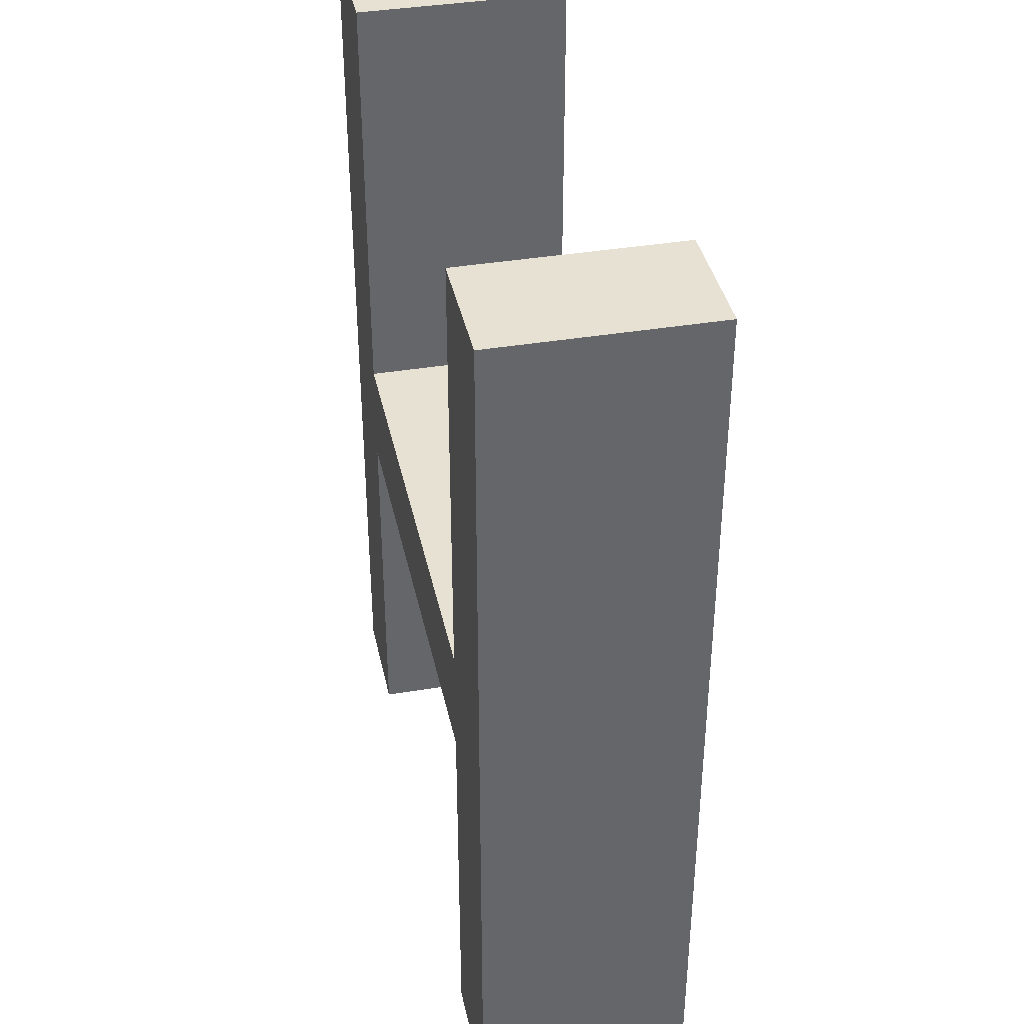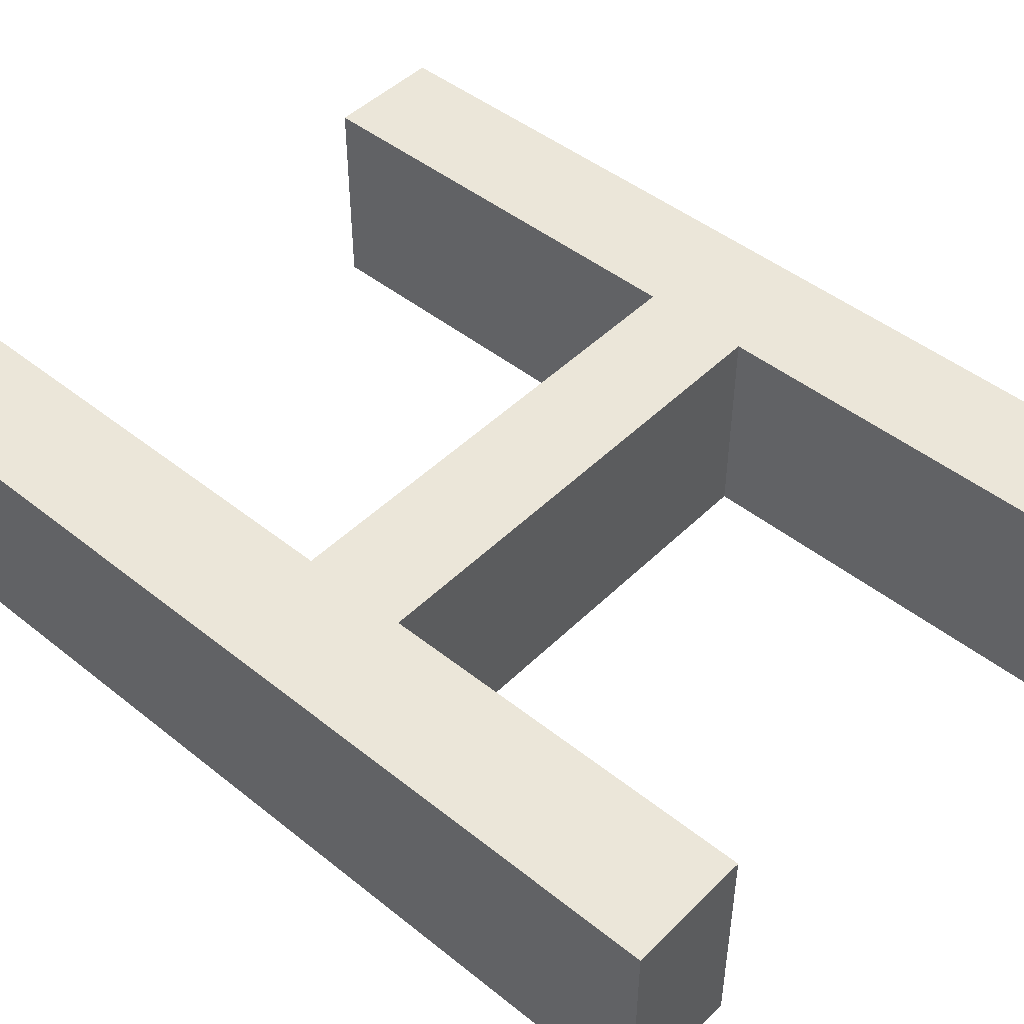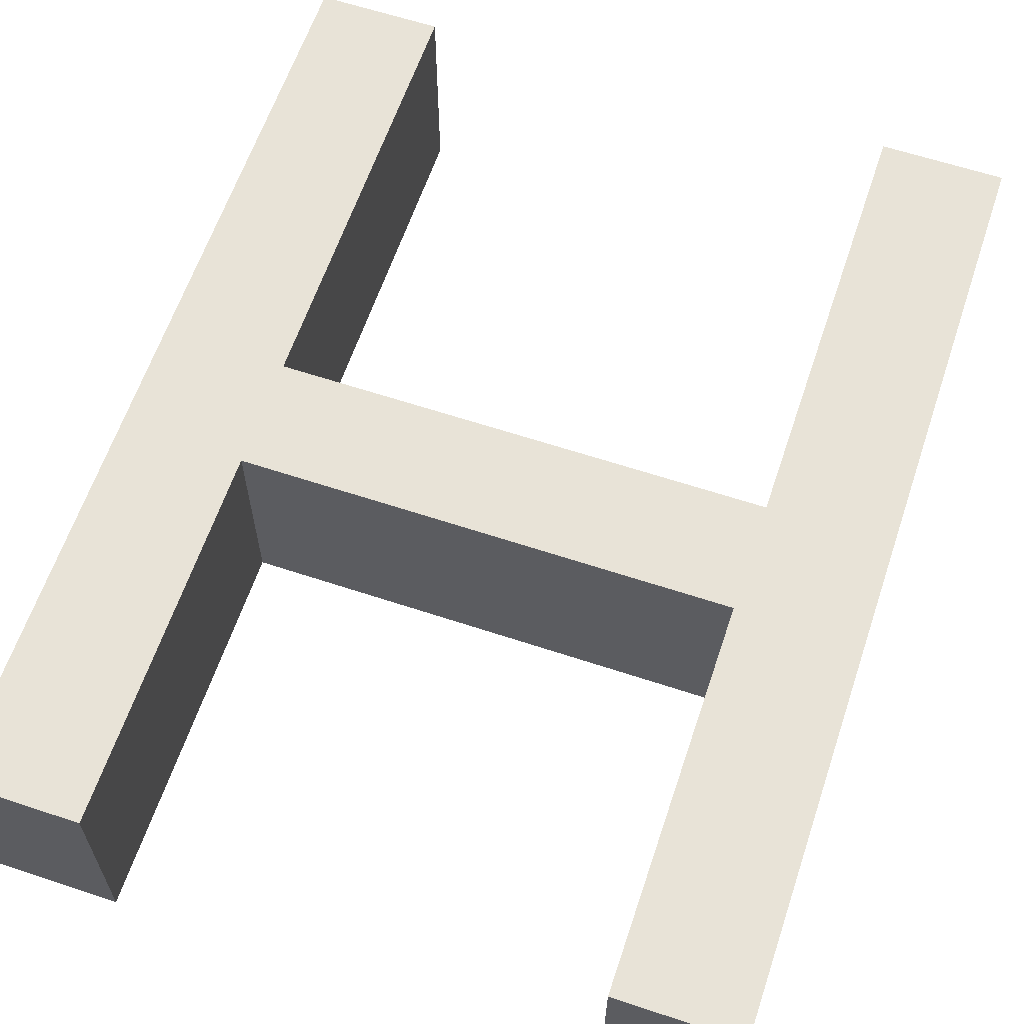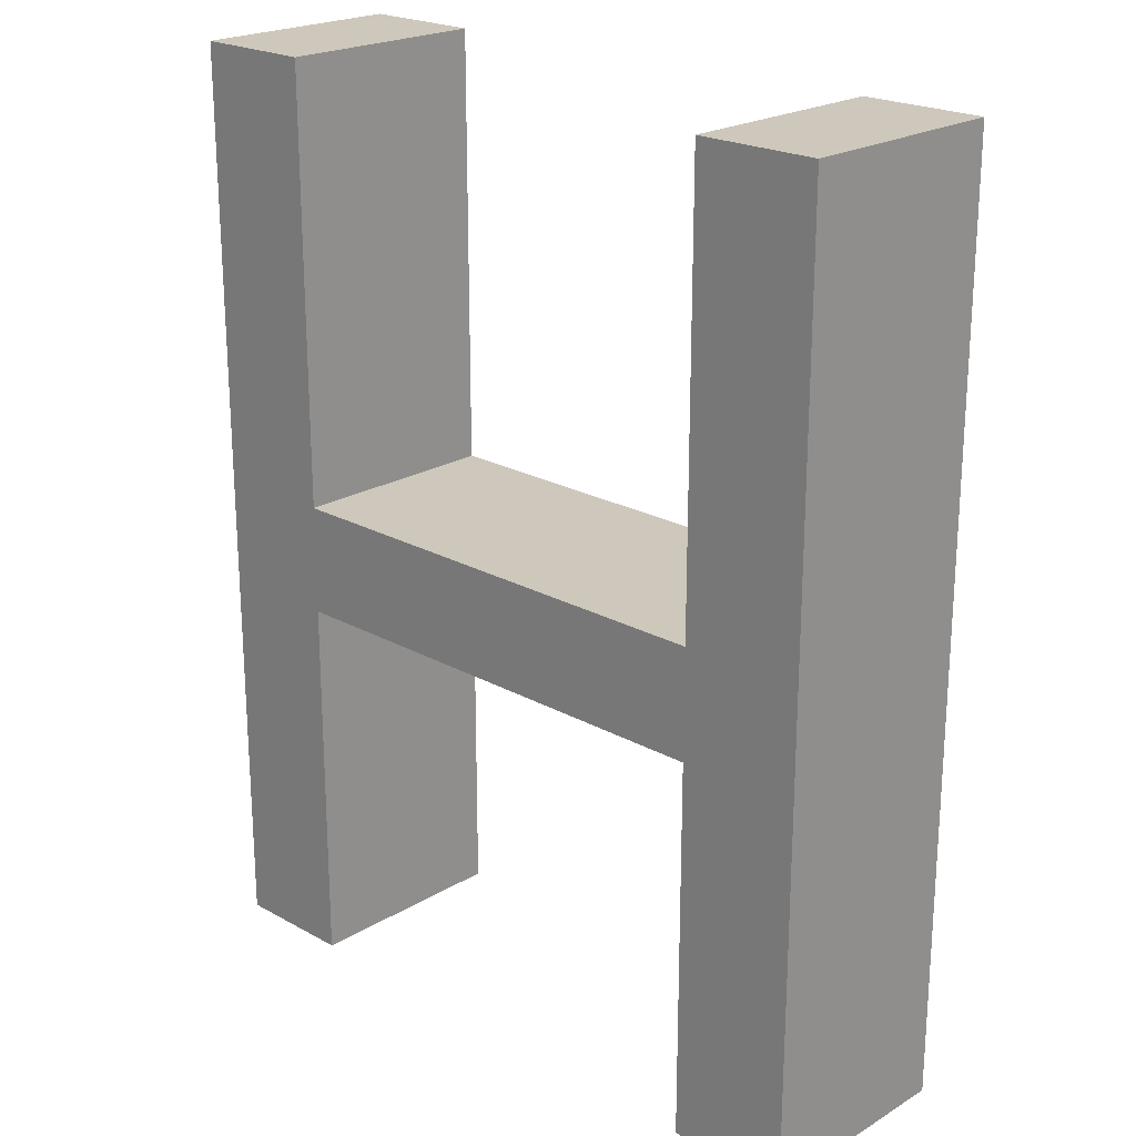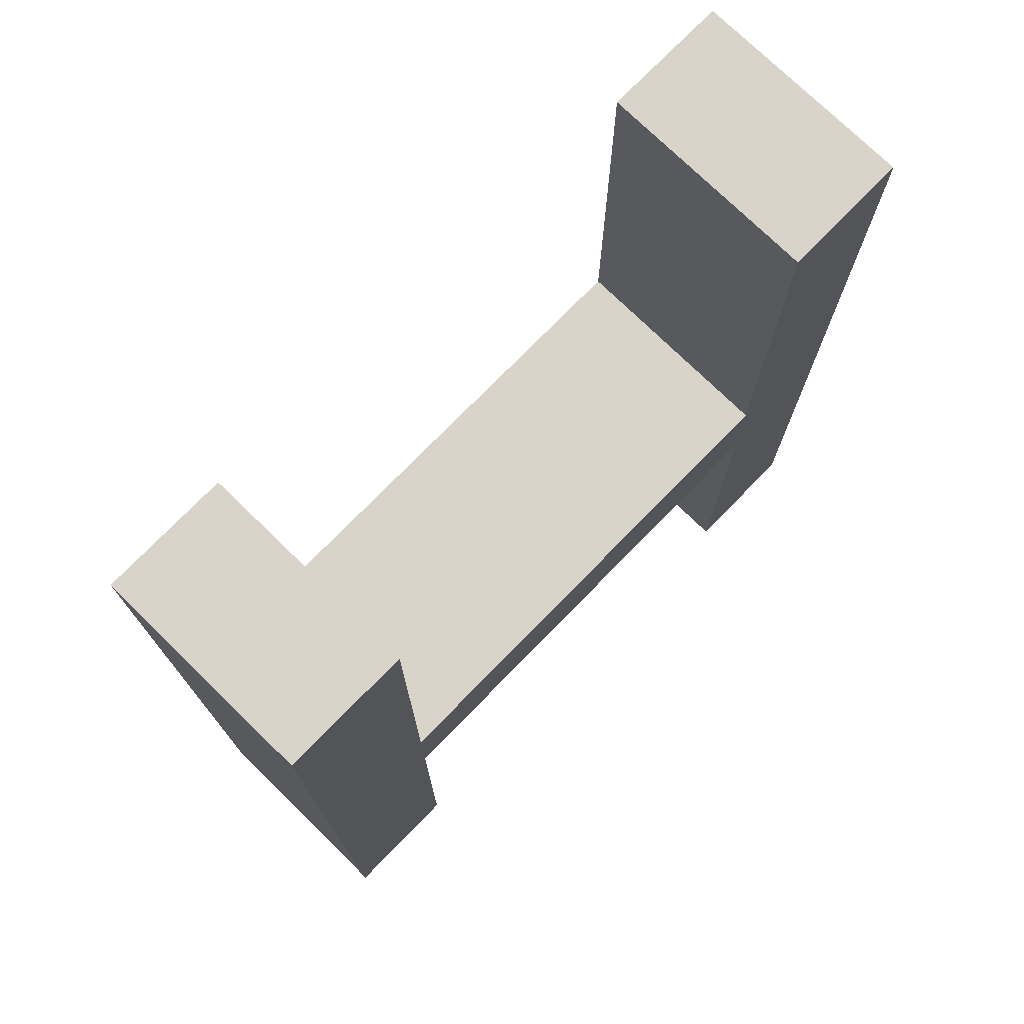
<metadata>
{"format":"obj","ext":"obj","renderer":"f3d","projection":"perspective","resolution":1024,"background":"white","views":[{"elev":38.6,"azim":78.1,"up":"+Z"},{"elev":46.8,"azim":132.1,"up":"+Y"},{"elev":62.2,"azim":-161.4,"up":"+Y"},{"elev":22.0,"azim":-136.1,"up":"+Z"},{"elev":75.1,"azim":134.3,"up":"+Z"}]}
</metadata>
<code>
g Body49
v -160.4 0 41.86
v -160.4 0 63.53
v -160.4 5 63.53
v -160.4 5 41.86
v -157.5 0 41.86
v -157.5 5 41.86
v -157.5 0 50.76
v -157.5 5 50.76
v -146.3 0 50.76
v -146.3 5 50.76
v -146.3 0 41.86
v -146.3 5 41.86
v -143.4 0 41.86
v -143.4 5 41.86
v -143.4 0 63.53
v -143.4 5 63.53
v -146.3 0 63.53
v -146.3 5 63.53
v -146.3 0 53.31
v -146.3 5 53.31
v -157.5 0 53.31
v -157.5 5 53.31
v -157.5 0 63.53
v -157.5 5 63.53
f 1 2 4
f 4 2 3
f 5 1 6
f 6 1 4
f 7 5 8
f 8 5 6
f 9 7 10
f 10 7 8
f 11 9 12
f 12 9 10
f 13 11 14
f 14 11 12
f 15 13 16
f 16 13 14
f 17 15 18
f 18 15 16
f 19 17 20
f 20 17 18
f 21 19 22
f 22 19 20
f 23 21 24
f 24 21 22
f 2 23 3
f 3 23 24
f 24 22 3
f 3 22 4
f 4 22 8
f 4 8 6
f 8 22 10
f 10 22 20
f 10 20 14
f 14 20 16
f 16 20 18
f 14 12 10
f 23 2 21
f 21 2 1
f 21 1 7
f 7 1 5
f 7 9 21
f 21 9 19
f 19 9 13
f 19 13 15
f 9 11 13
f 15 17 19

</code>
